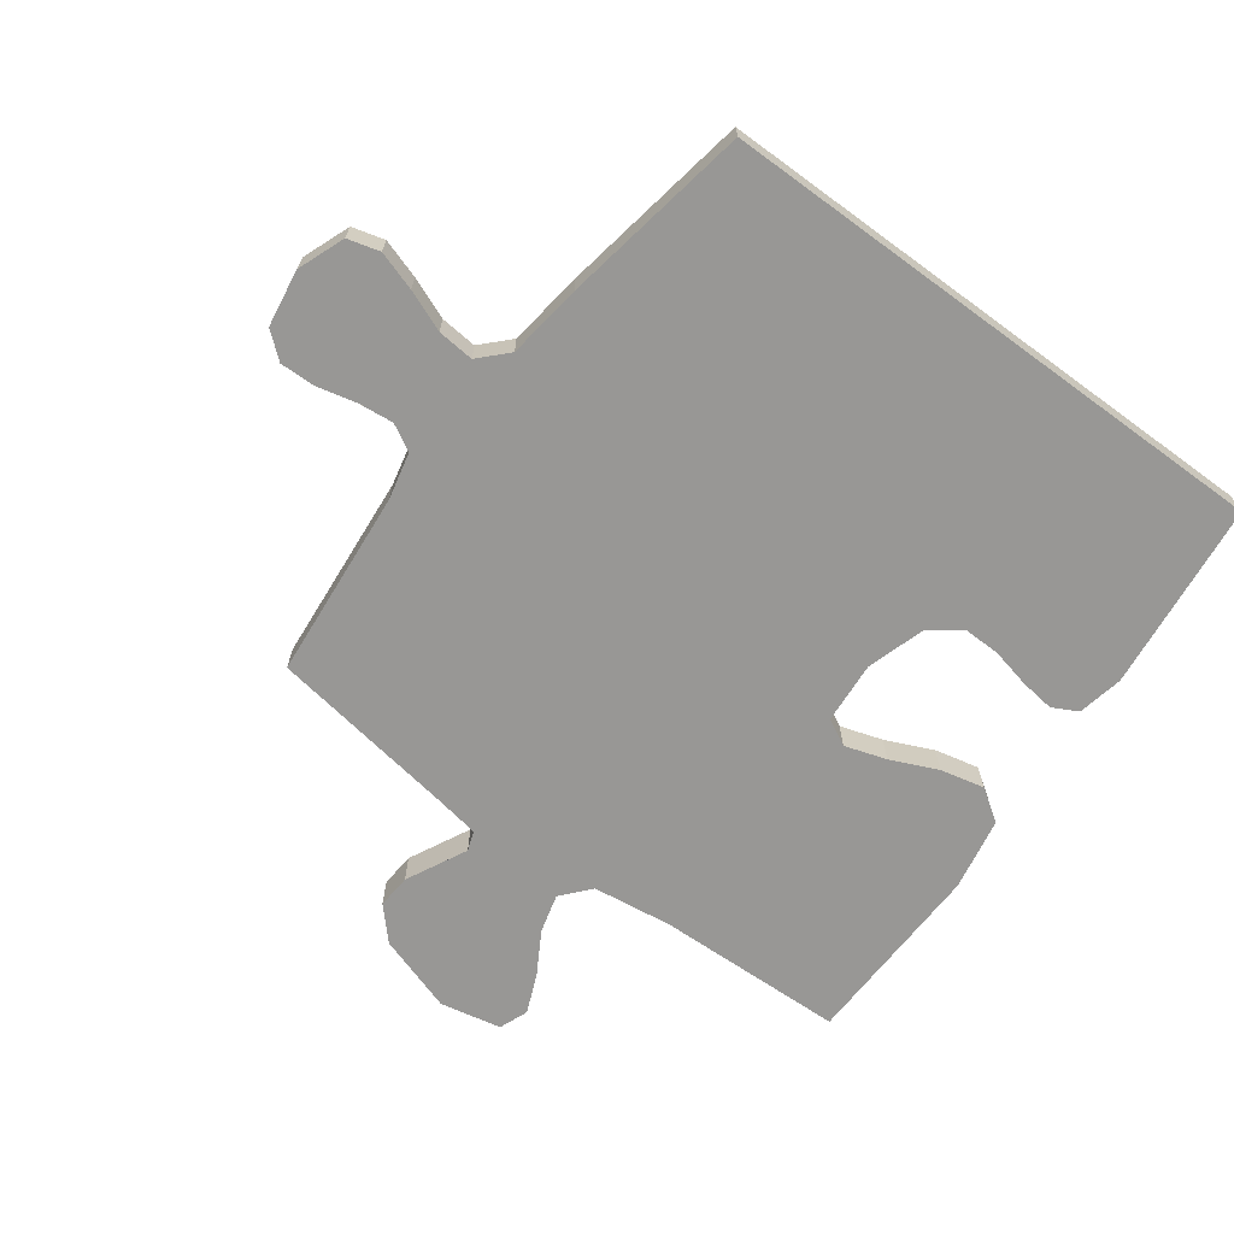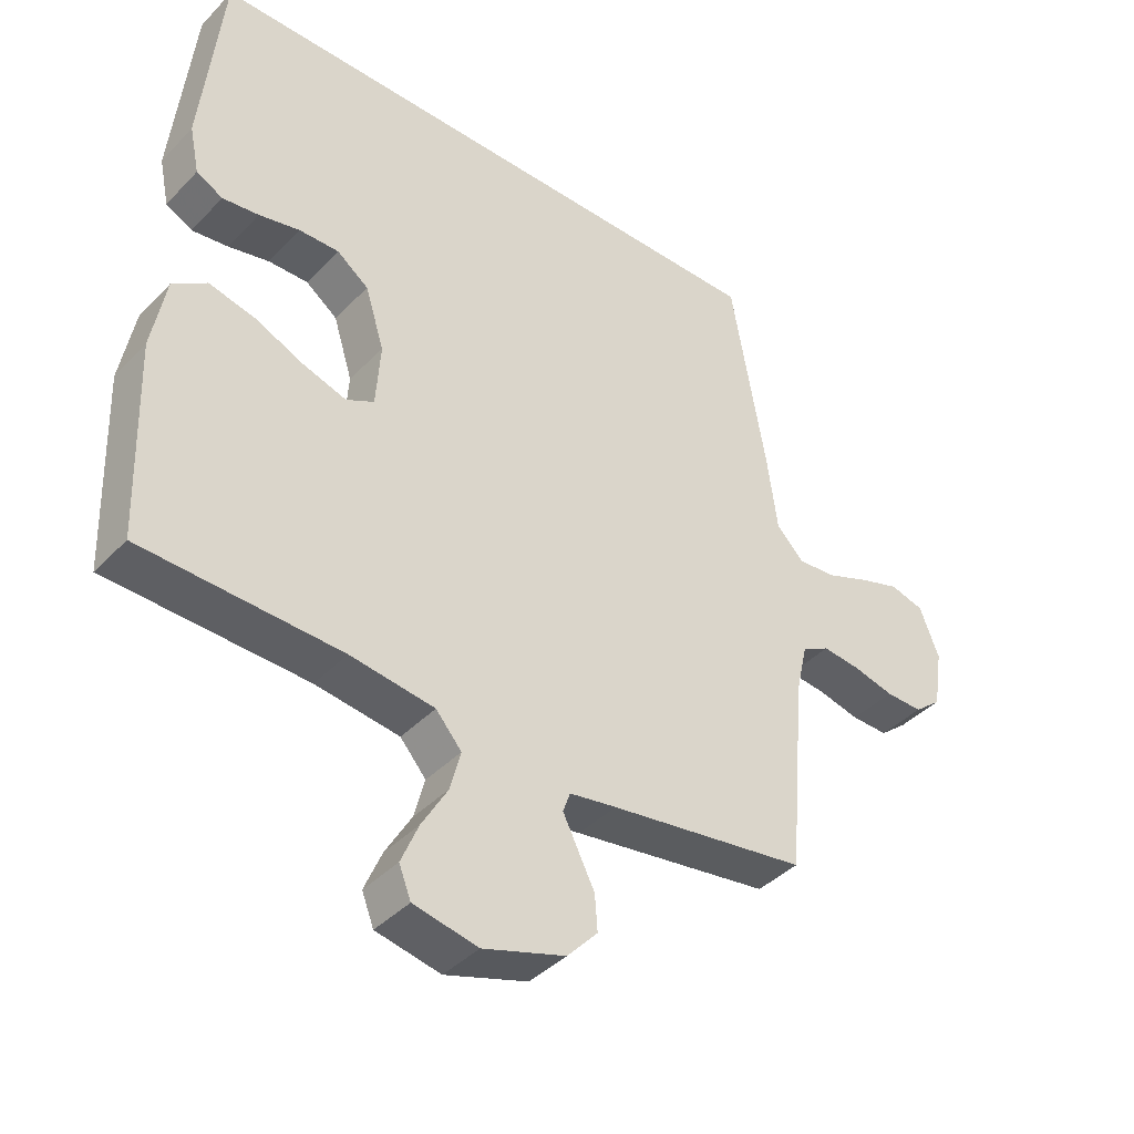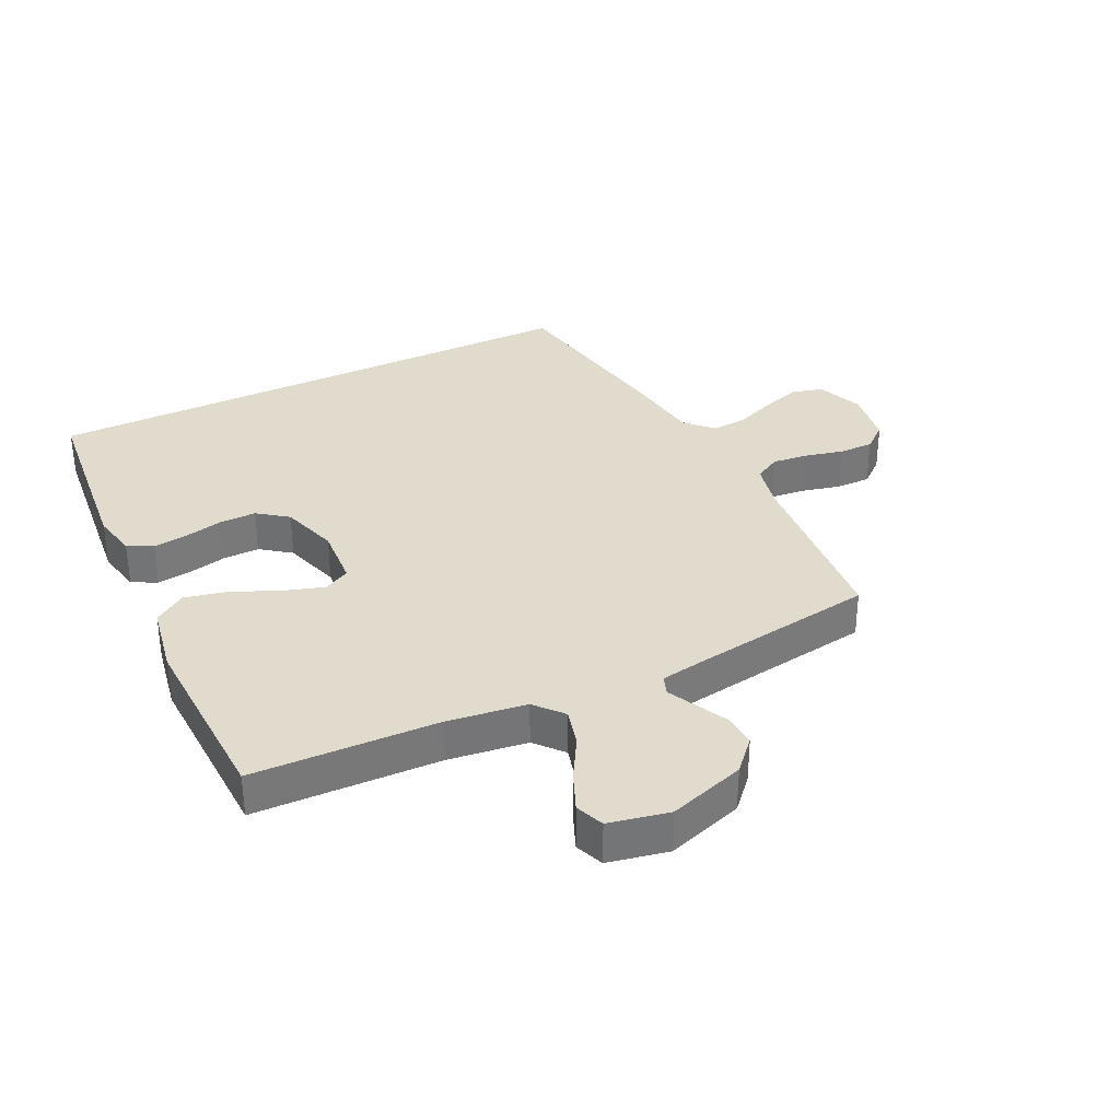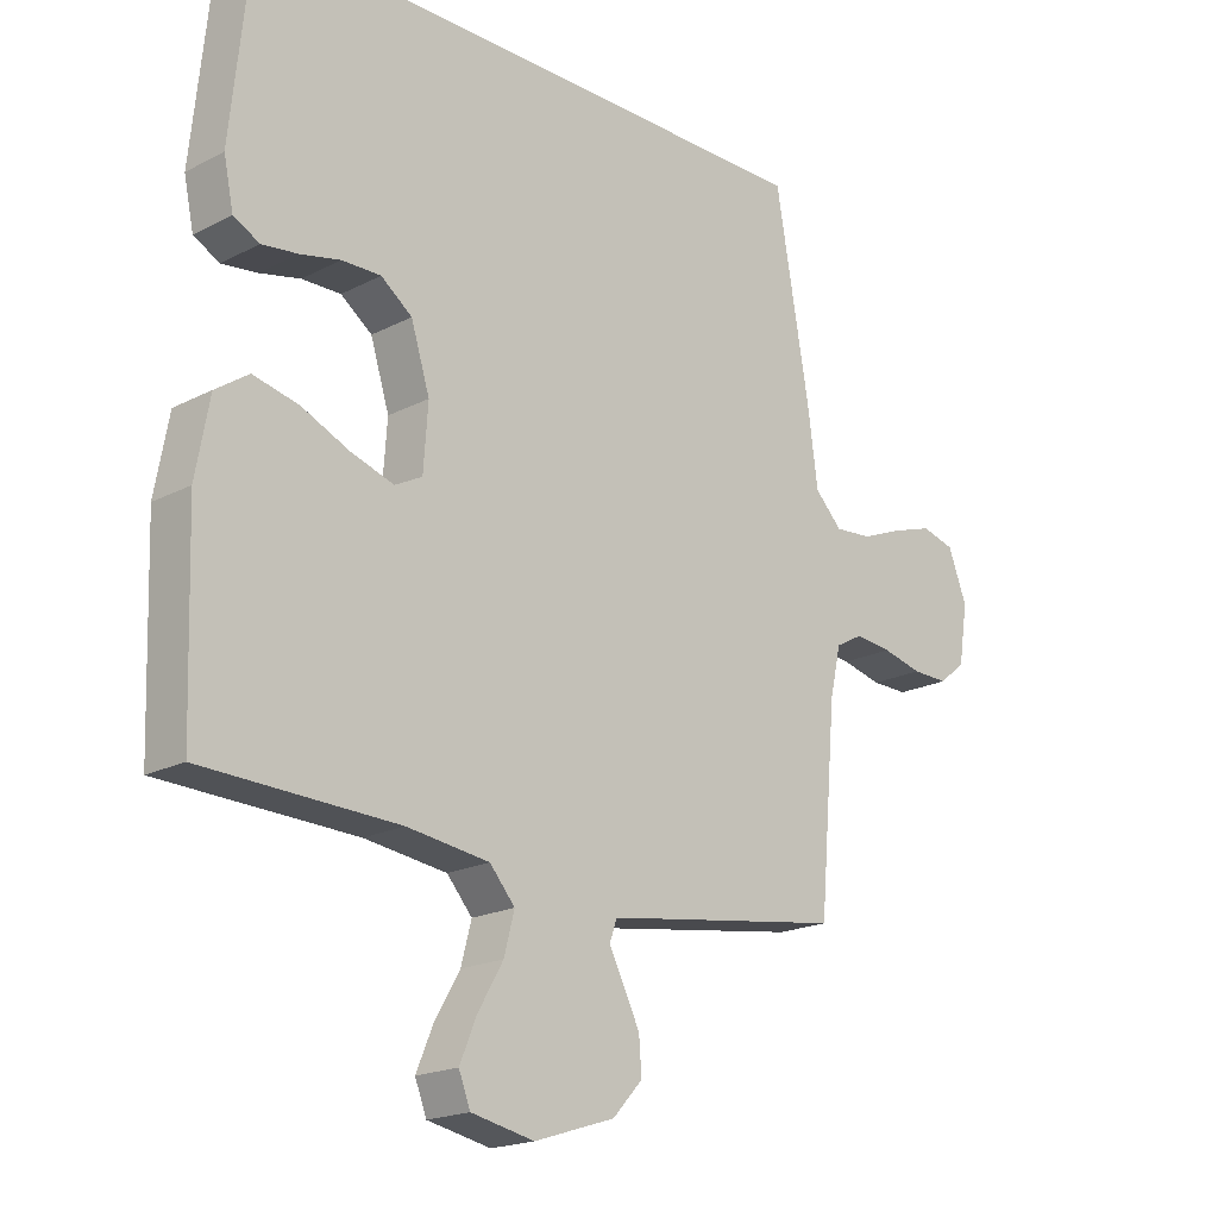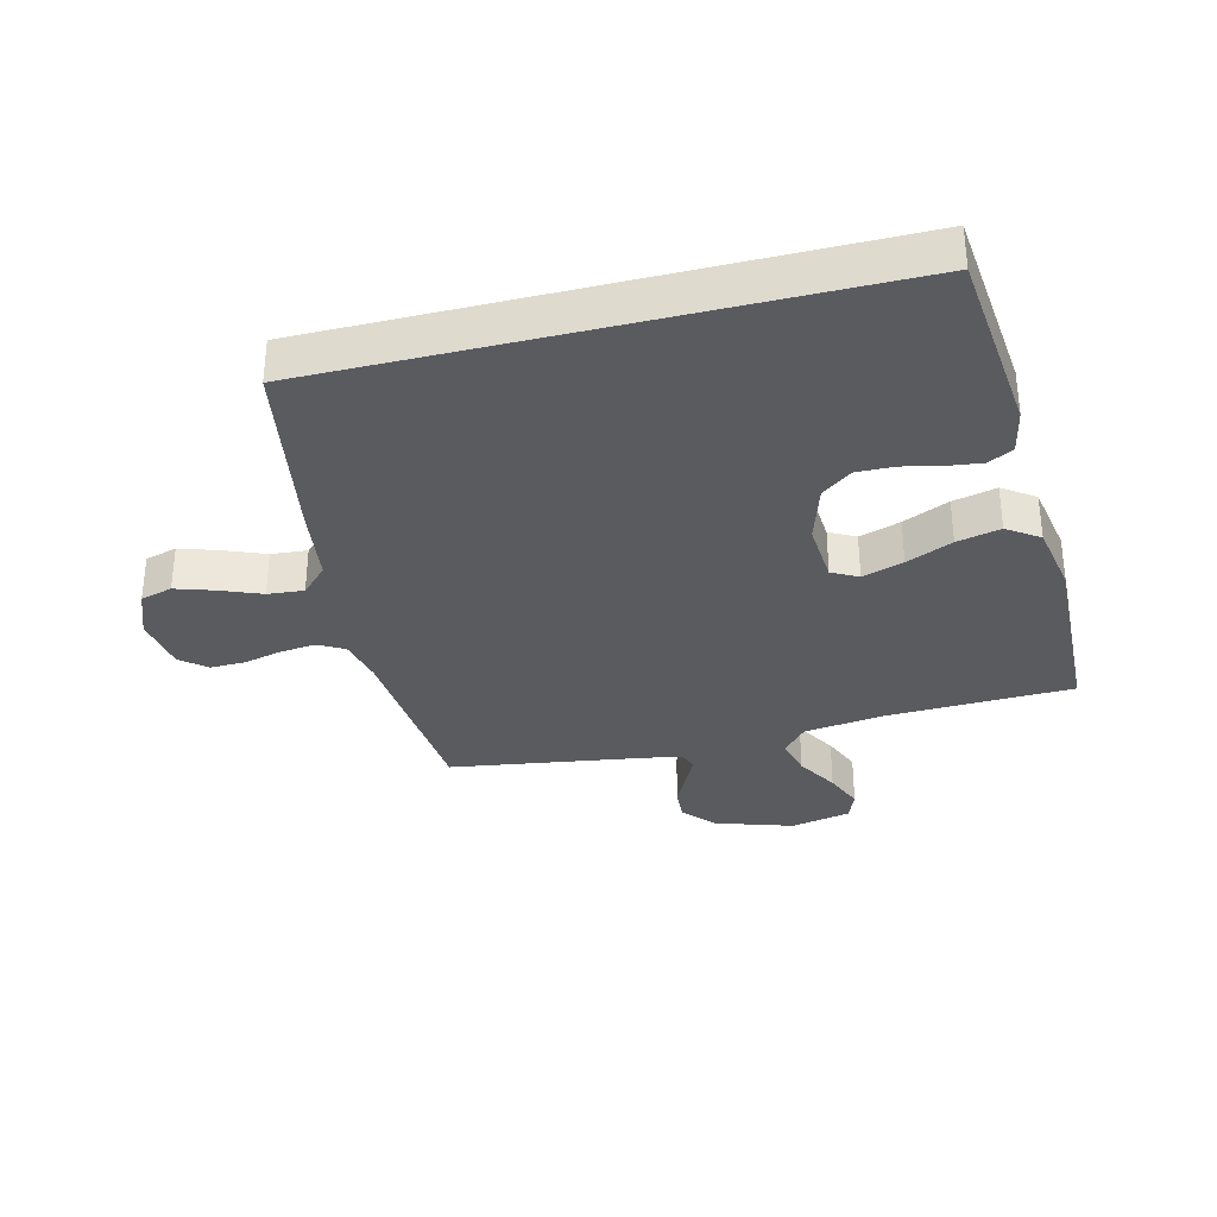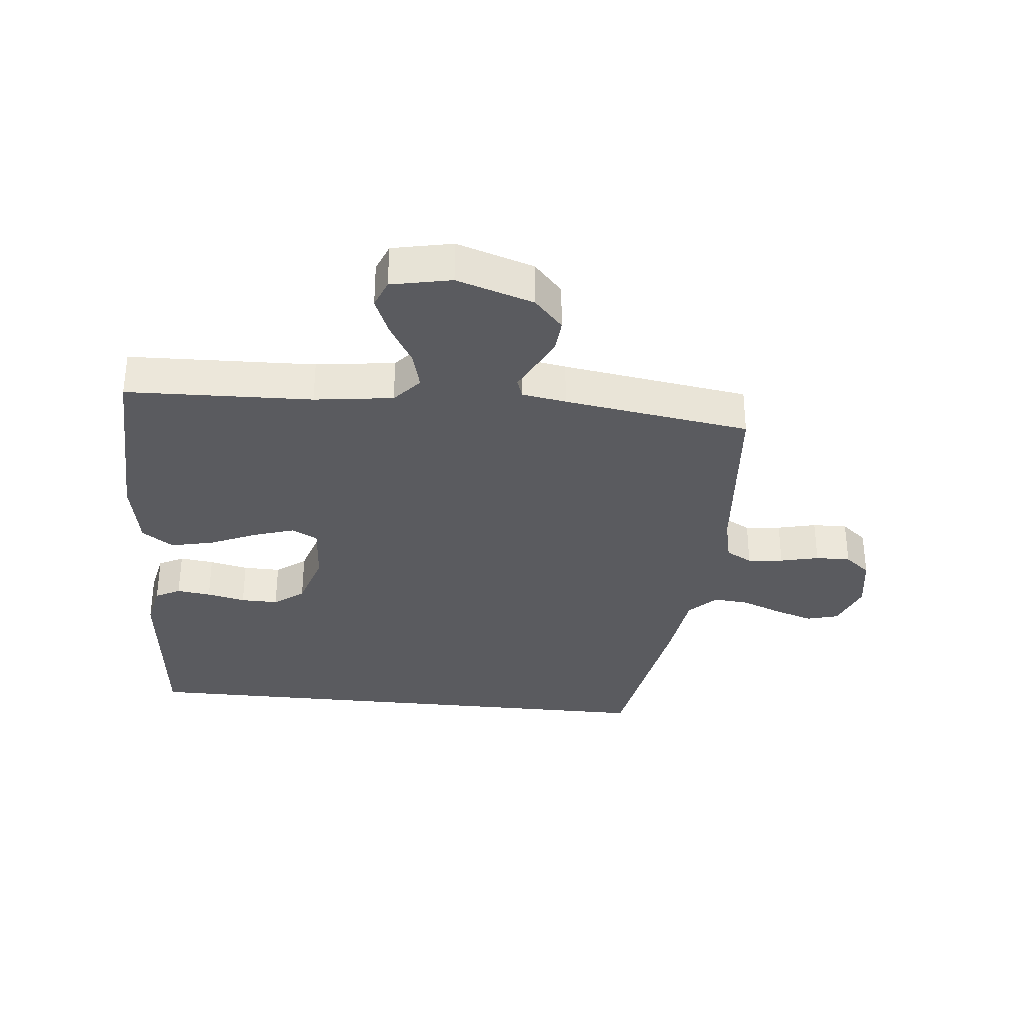
<metadata>
{"format":"obj","ext":"obj","renderer":"f3d","projection":"perspective","resolution":1024,"background":"white","views":[{"elev":-68.2,"azim":-36.3,"up":"+Y"},{"elev":-40.6,"azim":141.0,"up":"+Z"},{"elev":33.8,"azim":154.0,"up":"+Y"},{"elev":-19.2,"azim":134.3,"up":"+Z"},{"elev":-33.4,"azim":14.0,"up":"+Y"},{"elev":-33.2,"azim":174.2,"up":"+Y"}]}
</metadata>
<code>
v -0.44 0.07 0.5
v 0.457 0.07 0.5
v 0.488 0.07 0.2
v 0.473 0.07 0.128
v 0.433 0.07 0.107
v 0.378 0.07 0.114
v 0.316 0.07 0.128
v 0.256 0.07 0.129
v 0.208 0.07 0.093
v 0.179 0.07 0
v 0.186 0.07 -0.098
v 0.228 0.07 -0.12
v 0.294 0.07 -0.099
v 0.368 0.07 -0.066
v 0.438 0.07 -0.05
v 0.489 0.07 -0.085
v 0.51 0.07 -0.2
v 0.5 0.07 -0.5
v 0.2 0.07 -0.51
v 0.073 0.07 -0.527
v 0.034 0.07 -0.572
v 0.05 0.07 -0.633
v 0.089 0.07 -0.7
v 0.115 0.07 -0.762
v 0.097 0.07 -0.808
v 0 0.07 -0.828
v -0.124 0.07 -0.788
v -0.17 0.07 -0.738
v -0.166 0.07 -0.684
v -0.14 0.07 -0.632
v -0.118 0.07 -0.588
v -0.129 0.07 -0.557
v -0.2 0.07 -0.545
v -0.5 0.07 -0.5
v -0.526 0.07 -0.2
v -0.543 0.07 -0.125
v -0.585 0.07 -0.102
v -0.642 0.07 -0.108
v -0.704 0.07 -0.123
v -0.76 0.07 -0.124
v -0.801 0.07 -0.09
v -0.815 0.07 0
v -0.786 0.07 0.075
v -0.735 0.07 0.089
v -0.673 0.07 0.069
v -0.608 0.07 0.043
v -0.55 0.07 0.038
v -0.508 0.07 0.081
v -0.492 0.07 0.2
v -0.44 0 0.5
v 0.457 0 0.5
v 0.488 0 0.2
v 0.473 0 0.128
v 0.433 0 0.107
v 0.378 0 0.114
v 0.316 0 0.128
v 0.256 0 0.129
v 0.208 0 0.093
v 0.179 0 0
v 0.186 0 -0.098
v 0.228 0 -0.12
v 0.294 0 -0.099
v 0.368 0 -0.066
v 0.438 0 -0.05
v 0.489 0 -0.085
v 0.51 0 -0.2
v 0.5 0 -0.5
v 0.2 0 -0.51
v 0.073 0 -0.527
v 0.034 0 -0.572
v 0.05 0 -0.633
v 0.089 0 -0.7
v 0.115 0 -0.762
v 0.097 0 -0.808
v 0 0 -0.828
v -0.124 0 -0.788
v -0.17 0 -0.738
v -0.166 0 -0.684
v -0.14 0 -0.632
v -0.118 0 -0.588
v -0.129 0 -0.557
v -0.2 0 -0.545
v -0.5 0 -0.5
v -0.526 0 -0.2
v -0.543 0 -0.125
v -0.585 0 -0.102
v -0.642 0 -0.108
v -0.704 0 -0.123
v -0.76 0 -0.124
v -0.801 0 -0.09
v -0.815 0 0
v -0.786 0 0.075
v -0.735 0 0.089
v -0.673 0 0.069
v -0.608 0 0.043
v -0.55 0 0.038
v -0.508 0 0.081
v -0.492 0 0.2
f 1 2 3
f 49 1 3
f 48 49 3
f 47 48 3
f 44 45 46
f 43 44 46
f 42 43 46
f 41 42 46
f 40 41 46
f 39 40 46
f 38 39 46
f 37 38 46 47
f 36 37 47
f 35 36 47
f 33 34 35
f 32 33 35 47
f 29 30 31
f 28 29 31
f 27 28 31
f 26 27 31
f 25 26 31
f 24 25 31
f 23 24 31
f 22 23 31
f 21 22 31 32
f 20 21 32 47
f 17 18 19
f 16 17 19
f 15 16 19
f 14 15 19
f 13 14 19
f 12 13 19 20
f 11 12 20 47
f 5 6 7
f 4 5 7
f 3 4 7
f 3 7 8
f 47 3 8
f 10 11 47
f 9 10 47
f 8 9 47
f 52 51 50
f 52 50 98
f 52 98 97
f 52 97 96
f 95 94 93
f 95 93 92
f 95 92 91
f 95 91 90
f 95 90 89
f 95 89 88
f 95 88 87
f 96 95 87 86
f 96 86 85
f 96 85 84
f 84 83 82
f 96 84 82 81
f 80 79 78
f 80 78 77
f 80 77 76
f 80 76 75
f 80 75 74
f 80 74 73
f 80 73 72
f 80 72 71
f 81 80 71 70
f 96 81 70 69
f 68 67 66
f 68 66 65
f 68 65 64
f 68 64 63
f 68 63 62
f 69 68 62 61
f 96 69 61 60
f 56 55 54
f 56 54 53
f 56 53 52
f 57 56 52
f 57 52 96
f 96 60 59
f 96 59 58
f 96 58 57
f 1 50 51 2
f 2 51 52 3
f 3 52 53 4
f 4 53 54 5
f 5 54 55 6
f 6 55 56 7
f 7 56 57 8
f 8 57 58 9
f 9 58 59 10
f 10 59 60 11
f 11 60 61 12
f 12 61 62 13
f 13 62 63 14
f 14 63 64 15
f 15 64 65 16
f 16 65 66 17
f 17 66 67 18
f 18 67 68 19
f 19 68 69 20
f 20 69 70 21
f 21 70 71 22
f 22 71 72 23
f 23 72 73 24
f 24 73 74 25
f 25 74 75 26
f 26 75 76 27
f 27 76 77 28
f 28 77 78 29
f 29 78 79 30
f 30 79 80 31
f 31 80 81 32
f 32 81 82 33
f 33 82 83 34
f 34 83 84 35
f 35 84 85 36
f 36 85 86 37
f 37 86 87 38
f 38 87 88 39
f 39 88 89 40
f 40 89 90 41
f 41 90 91 42
f 42 91 92 43
f 43 92 93 44
f 44 93 94 45
f 45 94 95 46
f 46 95 96 47
f 47 96 97 48
f 48 97 98 49
f 49 98 50 1

</code>
